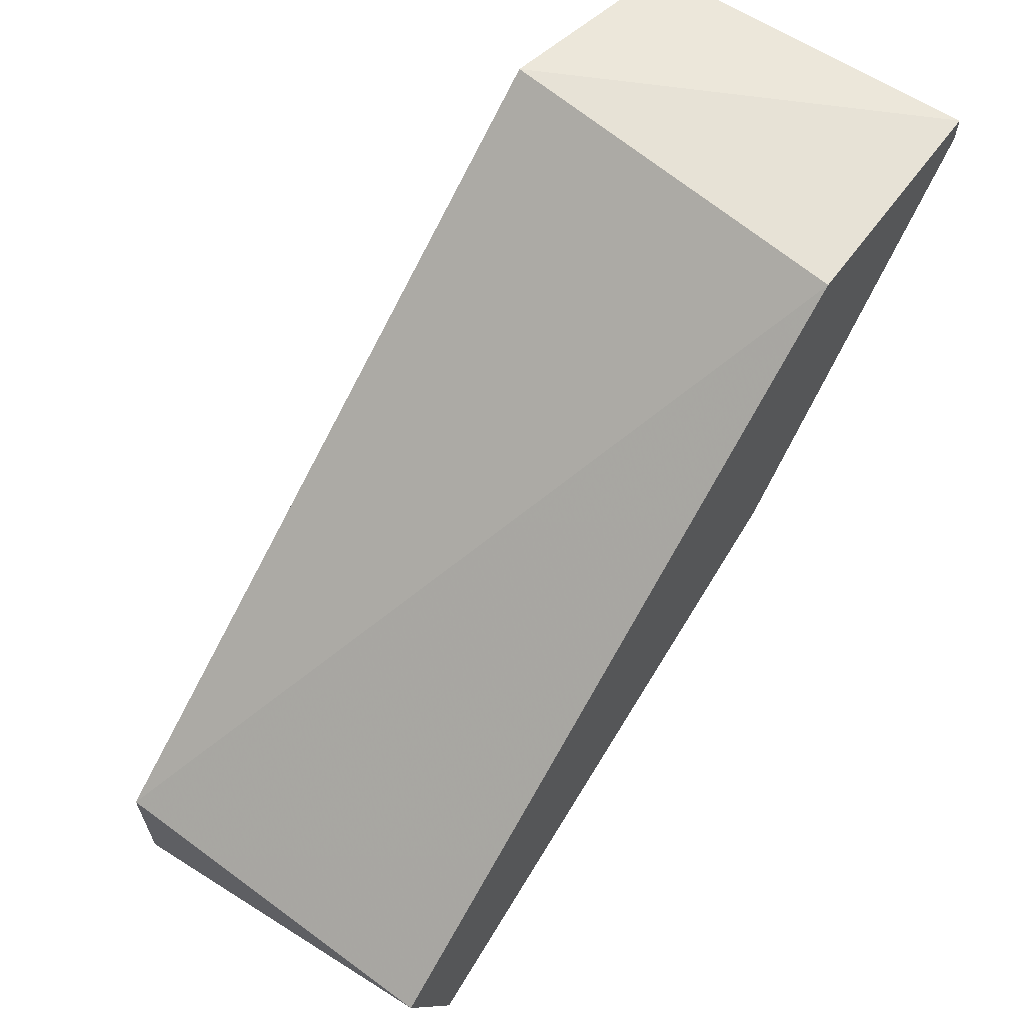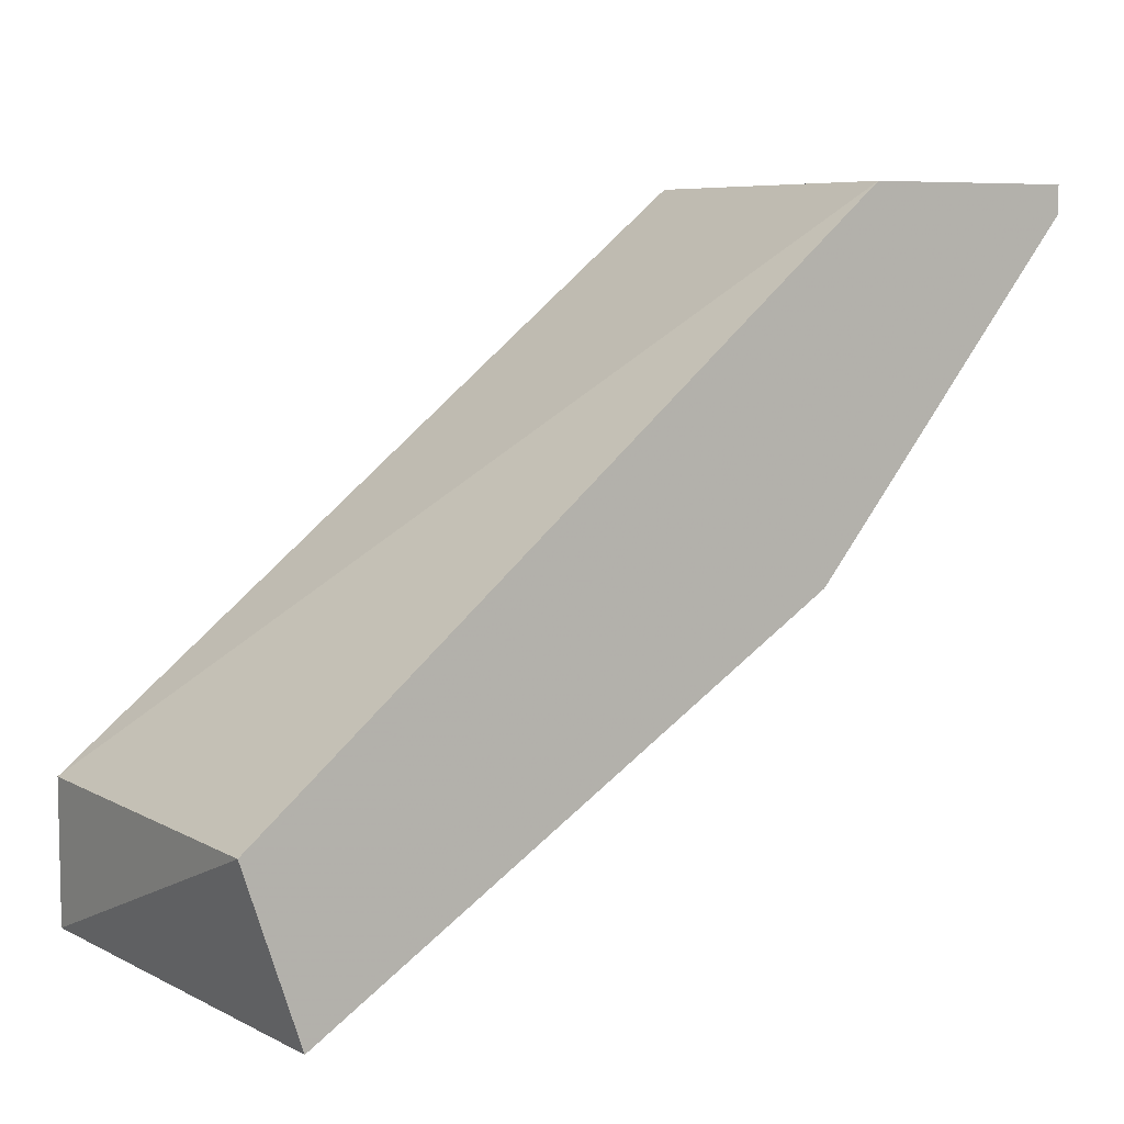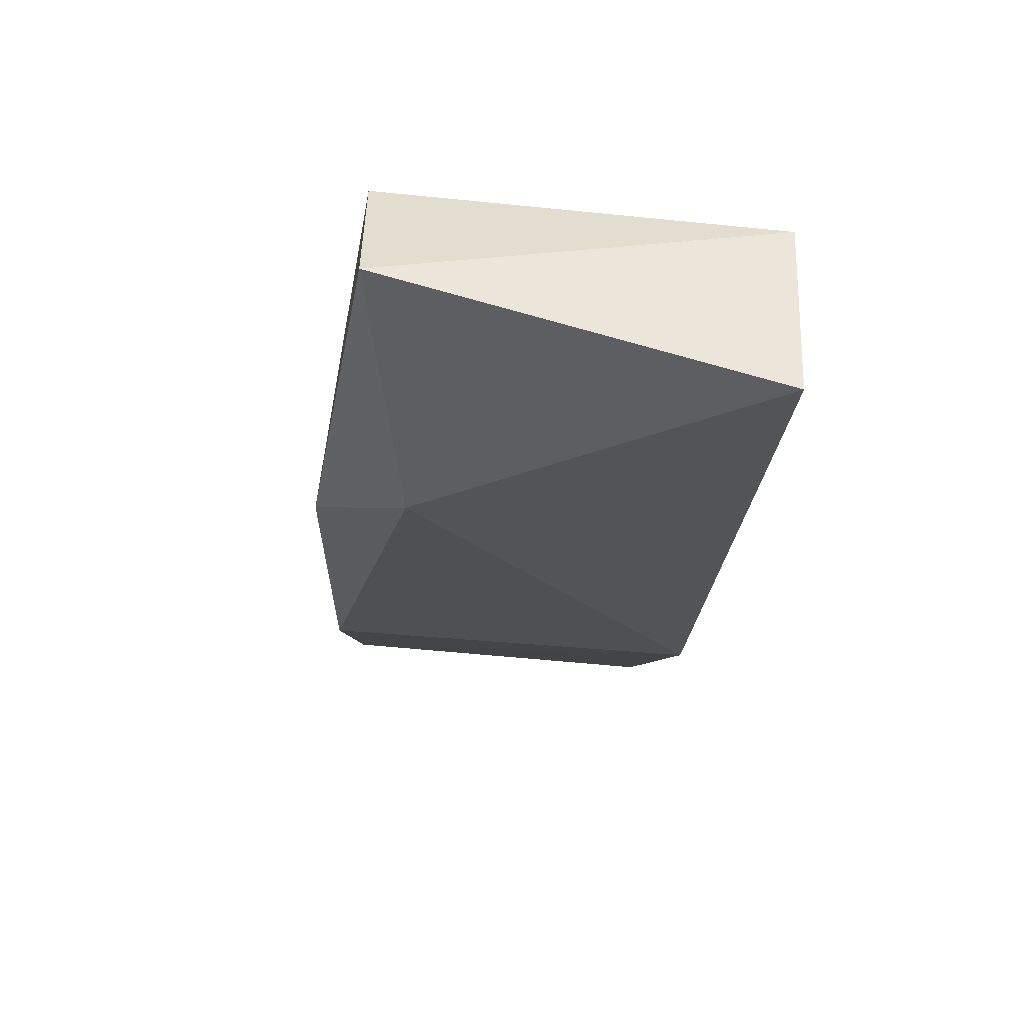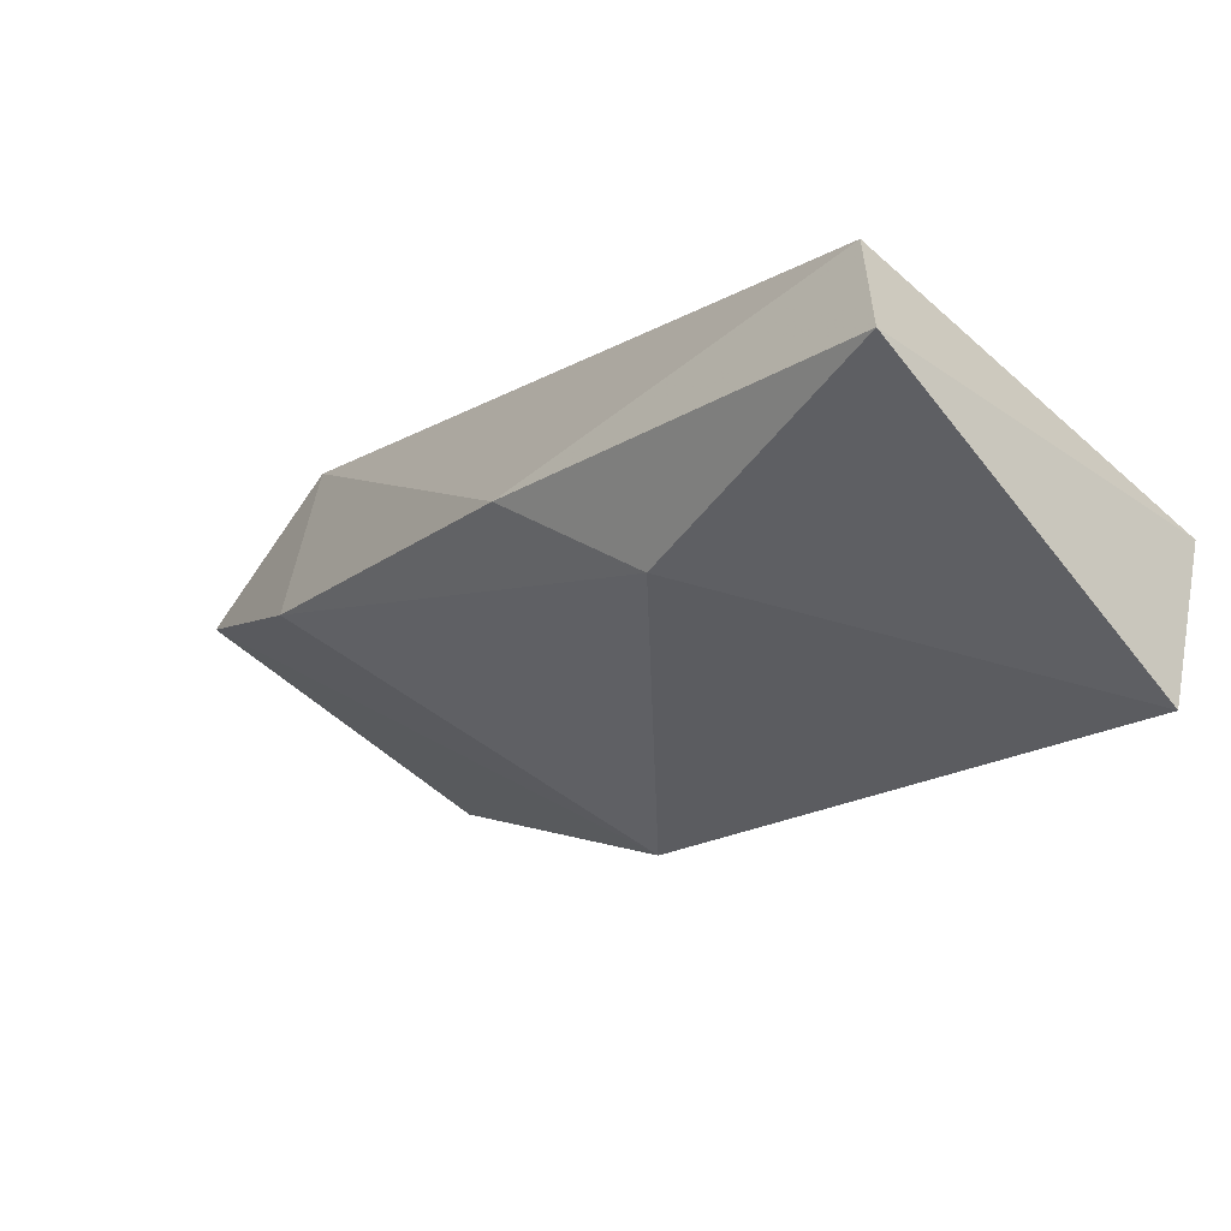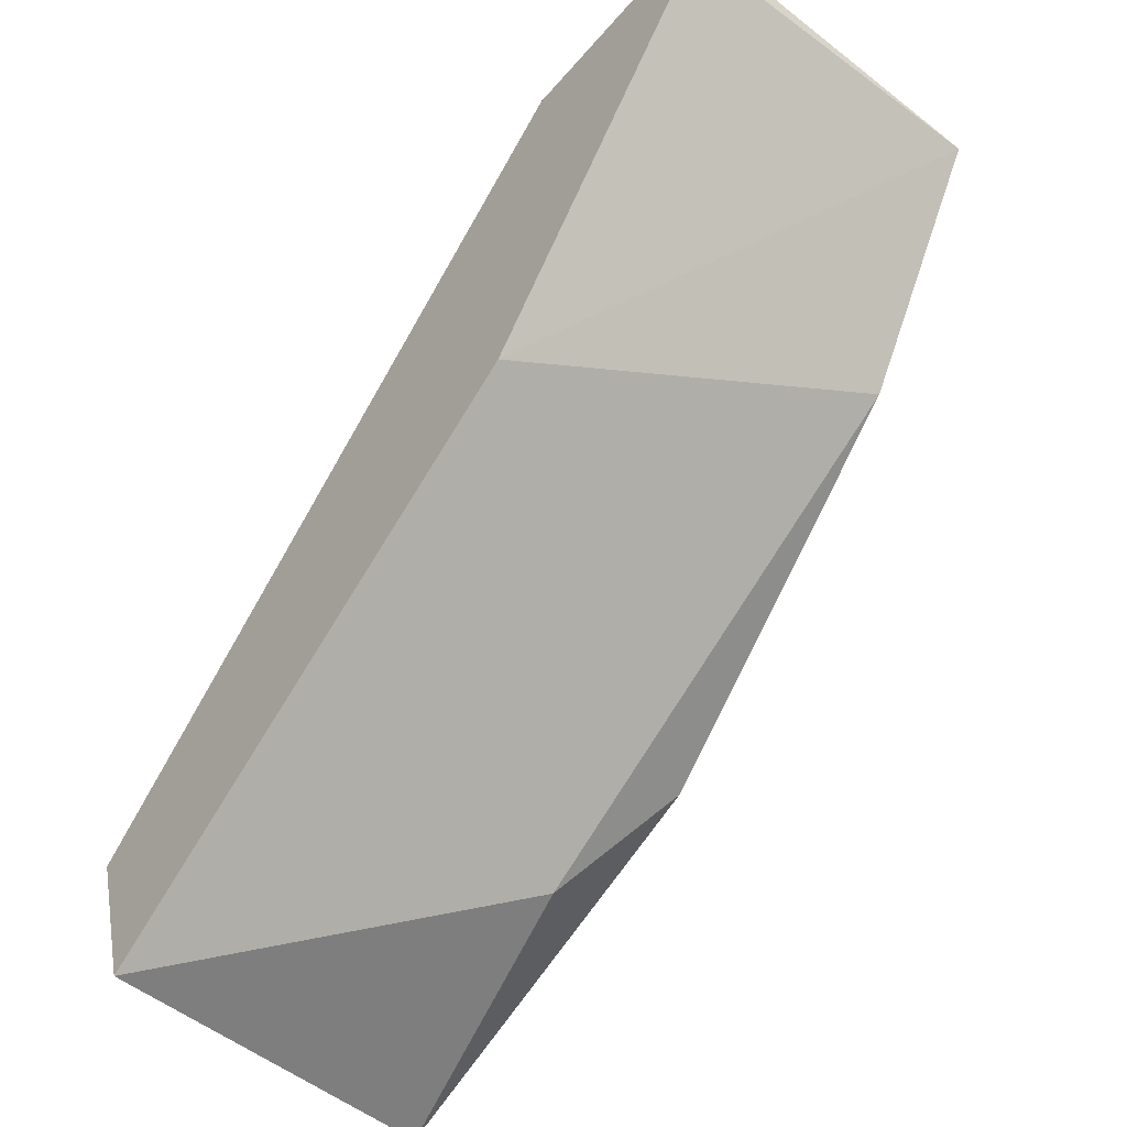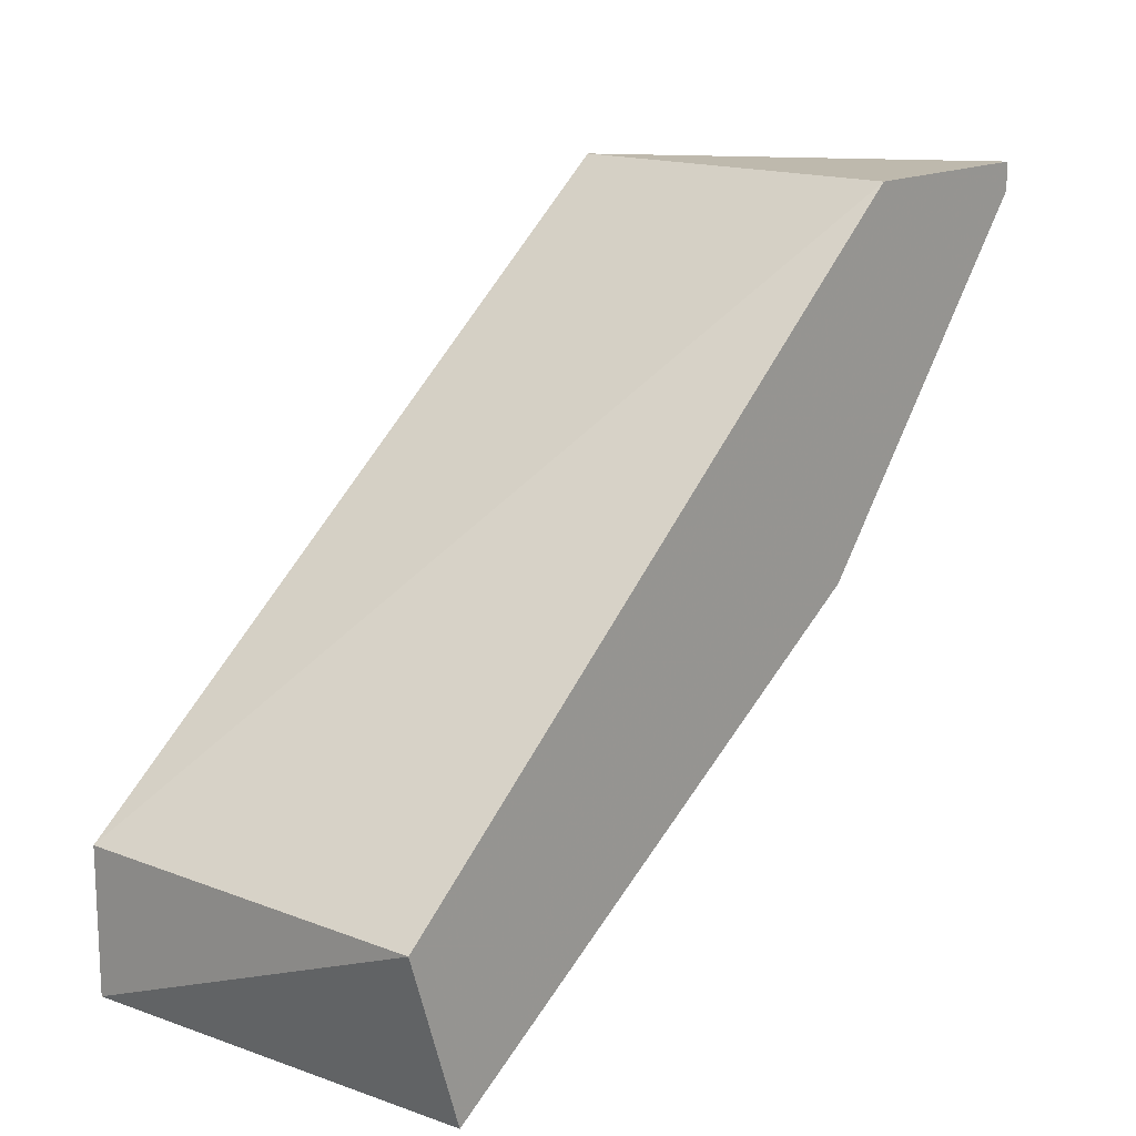
<metadata>
{"format":"obj","ext":"obj","renderer":"f3d","projection":"perspective","resolution":1024,"background":"white","views":[{"elev":63.4,"azim":-53.4,"up":"+Y"},{"elev":7.2,"azim":-33.7,"up":"+Y"},{"elev":-56.0,"azim":-96.1,"up":"+Y"},{"elev":-57.5,"azim":-133.0,"up":"+Y"},{"elev":-49.6,"azim":51.2,"up":"+Y"},{"elev":15.2,"azim":-50.9,"up":"+Y"}]}
</metadata>
<code>
v -0.02093 0.000118 0.005391
v -0.01658 -0.000751 0.000609
v -0.007451 0.008379 0.005391
v -0.007451 0.007944 0.005391
v -0.0105 0.008379 -0.000261
v -0.02093 0.000118 -0.000261
v -0.02006 -0.002491 0.005391
v -0.01006 0.004899 -0.000261
v -0.01093 0.008379 0.005391
v -0.0118 0.002728 0.005391
v -0.02093 -0.002056 -0.000261
v -0.007451 0.007944 0.000174
v -0.01528 0.000988 -0.000696
f 3 4 12
f 5 3 12
f 8 5 12
f 4 10 12
f 8 2 13
f 6 5 13
f 5 8 13
f 11 6 13
f 7 1 11
f 10 8 12
f 2 7 11
f 4 7 10
f 2 8 10
f 7 2 10
f 5 6 9
f 6 1 9
f 3 5 9
f 1 3 9
f 4 1 7
f 4 3 1
f 2 11 13
f 1 6 11

</code>
